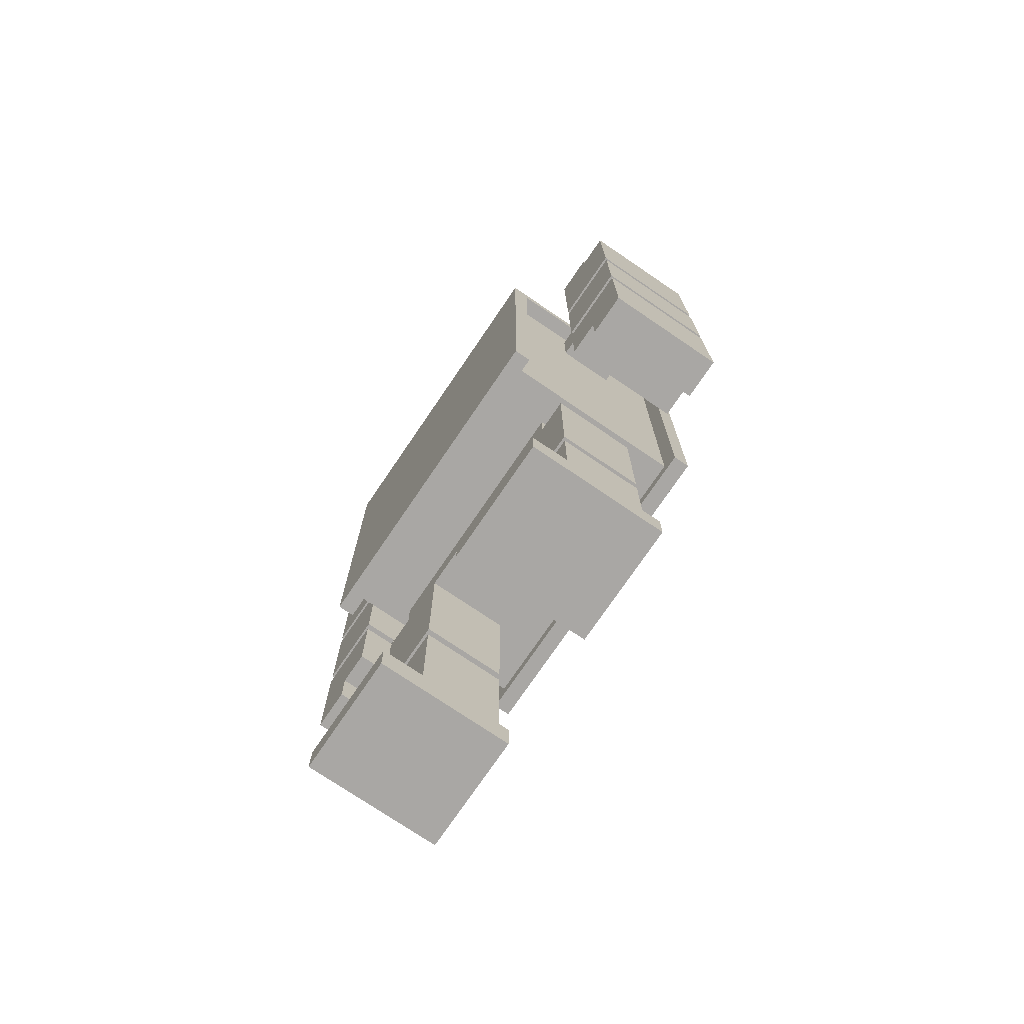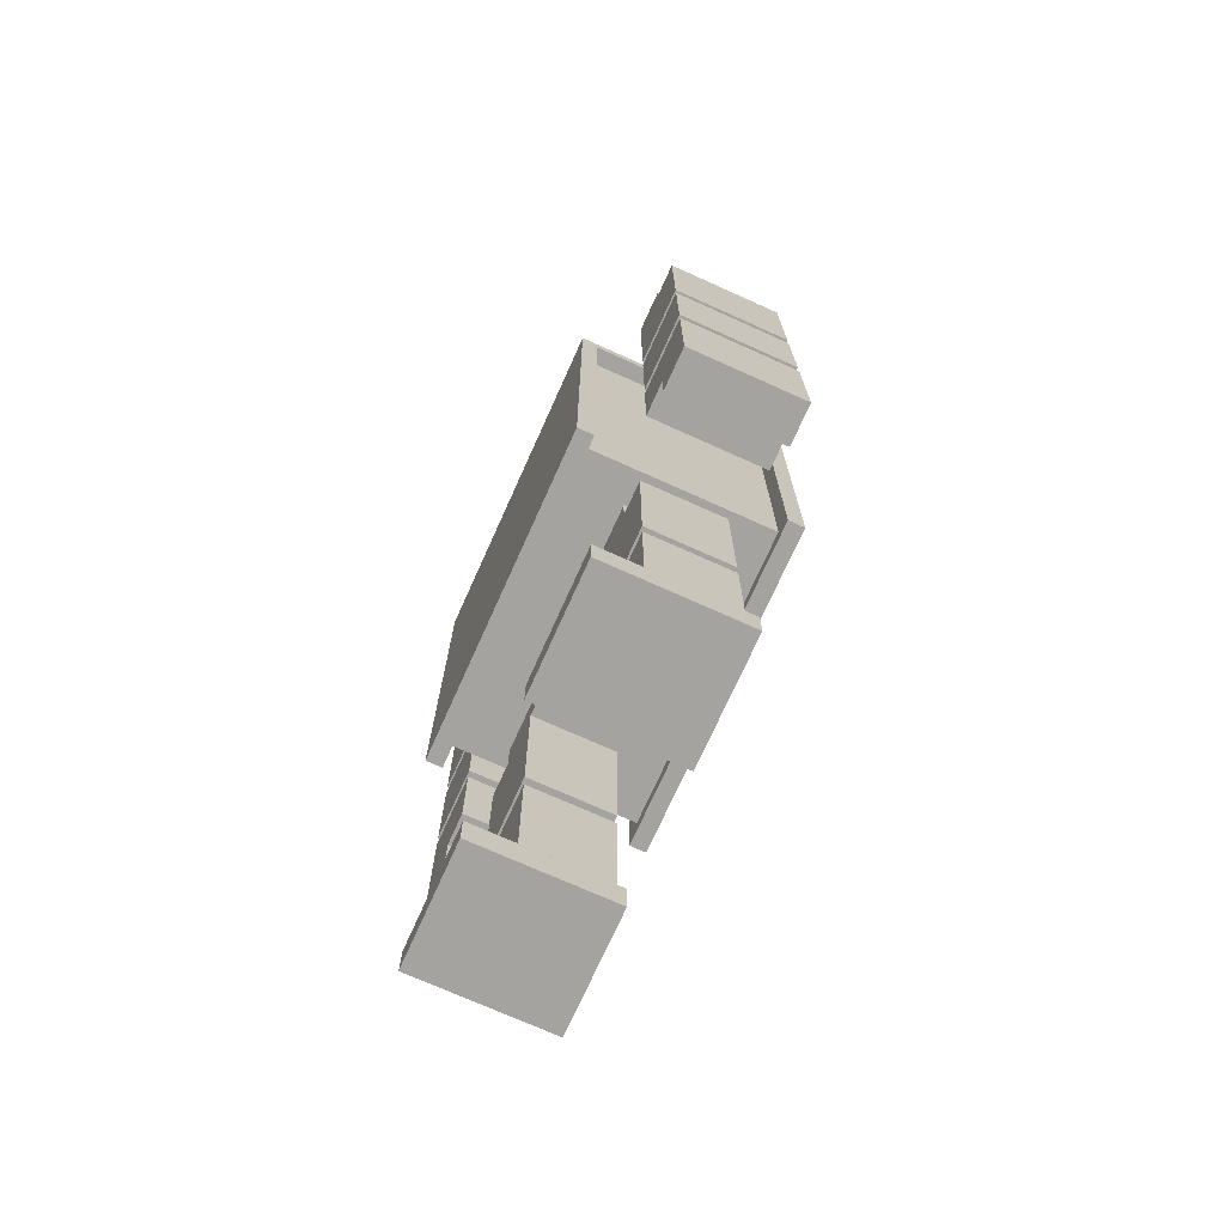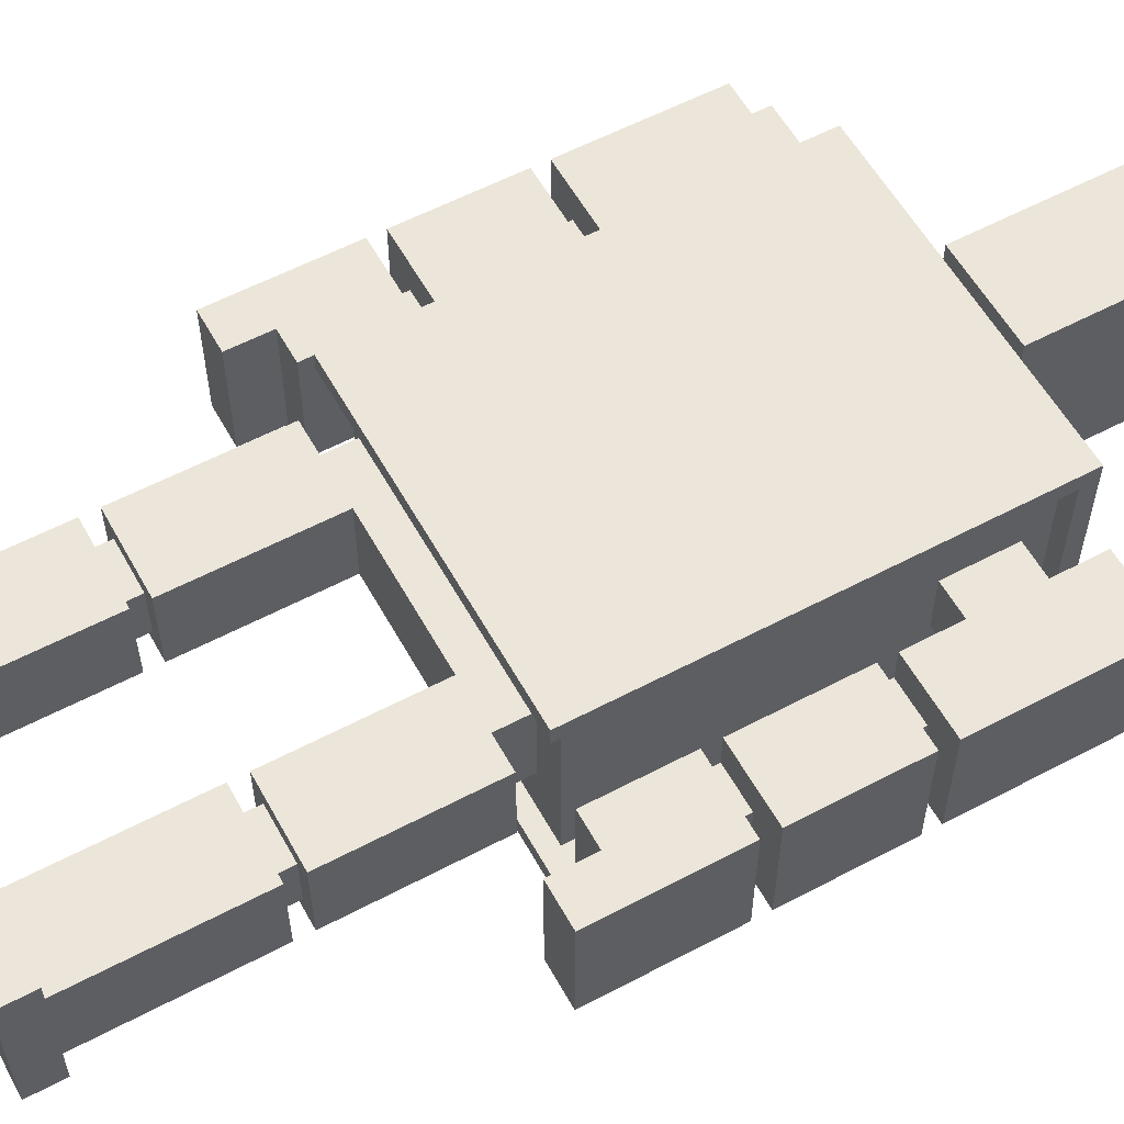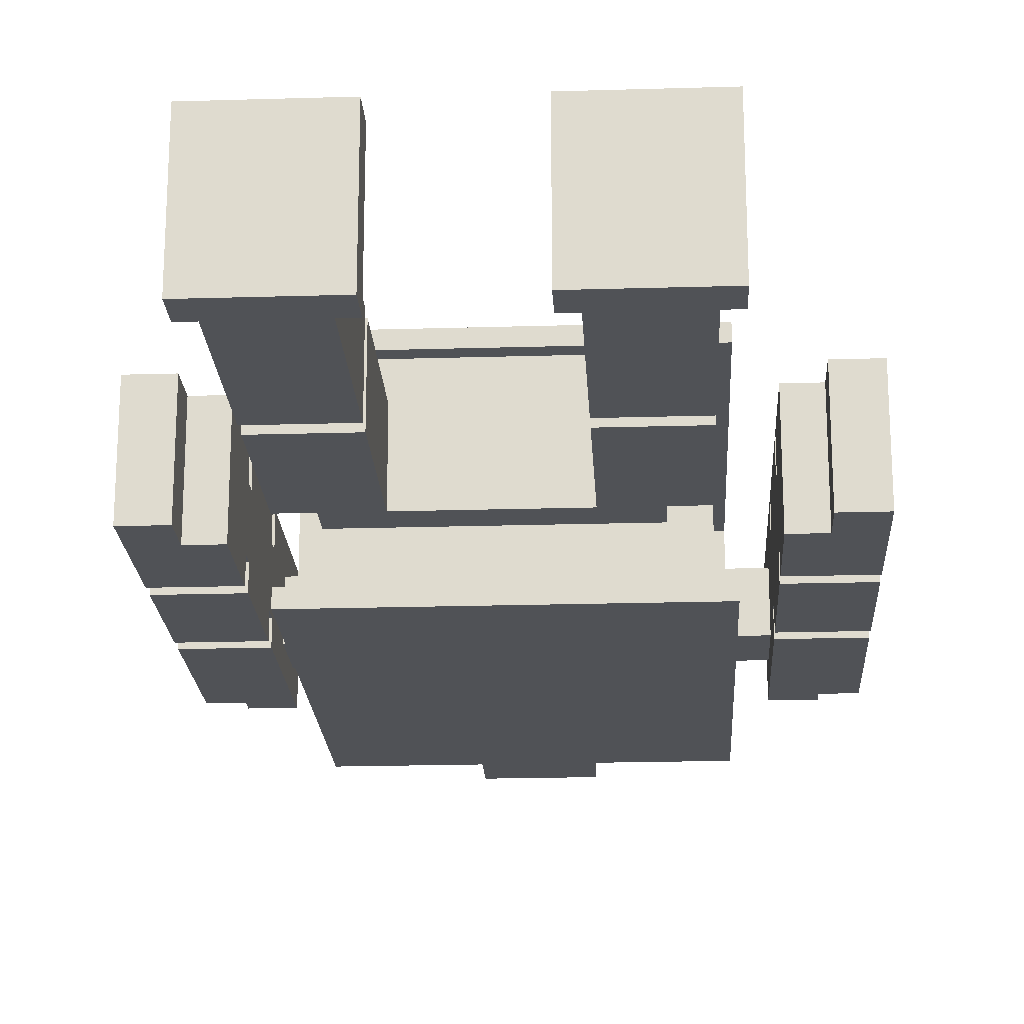
<metadata>
{"format":"obj","ext":"obj","renderer":"f3d","projection":"perspective","resolution":1024,"background":"white","views":[{"elev":-74.7,"azim":55.8,"up":"+Y"},{"elev":-72.9,"azim":65.8,"up":"+Y"},{"elev":57.5,"azim":61.2,"up":"+Z"},{"elev":-20.6,"azim":3.1,"up":"+Z"}]}
</metadata>
<code>
v -36 41 15
v -36 41 1
v -36 57 15
v -36 57 1
v -36 59 15
v -36 59 1
v -36 73 15
v -36 73 1
v -36 75 15
v -36 75 1
v -36 93 15
v -36 93 1
v -32 57 11
v -32 57 4
v -32 59 11
v -32 59 4
v -32 73 11
v -32 73 4
v -32 75 11
v -32 75 4
v -32 93 15
v -32 93 1
v -32 95 15
v -32 95 1
v -25 0 19
v -25 0 3
v -25 4 19
v -25 4 3
v -23 4 13
v -23 4 3
v -23 24 13
v -23 24 3
v -23 26 13
v -23 26 3
v -23 44 13
v -23 44 3
v -23 46 21
v -23 46 19
v -23 46 -3
v -23 46 -5
v -23 94 19
v -23 94 -3
v -23 96 21
v -23 96 -5
v -21 24 11
v -21 24 5
v -21 26 11
v -21 26 5
v -21 48 19
v -21 48 -3
v -21 83 11
v -21 83 4
v -21 91 11
v -21 91 4
v -21 94 19
v -21 94 -3
v -19 44 13
v -19 44 3
v -19 48 13
v -19 48 3
v -9 98 19
v -9 98 -1
v -9 116 19
v -9 116 -1
v -7 96 17
v -7 96 1
v -7 98 17
v -7 98 1
v 3 0 19
v 3 0 3
v 3 4 19
v 3 4 3
v 5 4 13
v 5 4 3
v 5 24 13
v 5 24 3
v 5 26 13
v 5 26 3
v 5 44 13
v 5 44 3
v 7 24 11
v 7 24 5
v 7 26 11
v 7 26 5
v 21 46 15
v 21 46 1
v 21 57 15
v 21 57 11
v 21 57 4
v 21 57 1
v 21 59 15
v 21 59 11
v 21 59 4
v 21 59 1
v 21 73 15
v 21 73 11
v 21 73 4
v 21 73 1
v 21 75 15
v 21 75 11
v 21 75 4
v 21 75 1
v 21 83 11
v 21 83 4
v 21 91 11
v 21 91 4
v 21 95 15
v 21 95 1
v 25 41 15
v 25 41 1
v 25 46 15
v 25 46 1
v -31 41 15
v -31 41 1
v -31 46 15
v -31 46 1
v -27 46 15
v -27 46 1
v -27 57 15
v -27 57 11
v -27 57 4
v -27 57 1
v -27 59 15
v -27 59 11
v -27 59 4
v -27 59 1
v -27 73 15
v -27 73 11
v -27 73 4
v -27 73 1
v -27 75 15
v -27 75 11
v -27 75 4
v -27 75 1
v -27 83 11
v -27 83 4
v -27 91 11
v -27 91 4
v -27 95 15
v -27 95 1
v -15 24 11
v -15 24 5
v -15 26 11
v -15 26 5
v -13 4 13
v -13 4 3
v -13 24 13
v -13 24 3
v -13 26 13
v -13 26 3
v -13 44 13
v -13 44 3
v -11 0 19
v -11 0 3
v -11 4 19
v -11 4 3
v 1 96 17
v 1 96 1
v 1 98 17
v 1 98 1
v 3 98 19
v 3 98 -1
v 3 116 19
v 3 116 -1
v 11 44 13
v 11 44 3
v 11 48 13
v 11 48 3
v 13 24 11
v 13 24 5
v 13 26 11
v 13 26 5
v 15 4 13
v 15 4 3
v 15 24 13
v 15 24 3
v 15 26 13
v 15 26 3
v 15 44 13
v 15 44 3
v 15 48 19
v 15 48 -3
v 15 83 11
v 15 83 4
v 15 91 11
v 15 91 4
v 15 94 19
v 15 94 -3
v 17 0 19
v 17 0 3
v 17 4 19
v 17 4 3
v 17 46 21
v 17 46 19
v 17 46 -3
v 17 46 -5
v 17 94 19
v 17 94 -3
v 17 96 21
v 17 96 -5
v 26 57 11
v 26 57 4
v 26 59 11
v 26 59 4
v 26 73 11
v 26 73 4
v 26 75 11
v 26 75 4
v 26 93 15
v 26 93 1
v 26 95 15
v 26 95 1
v 30 41 15
v 30 41 1
v 30 57 15
v 30 57 1
v 30 59 15
v 30 59 1
v 30 73 15
v 30 73 1
v 30 75 15
v 30 75 1
v 30 93 15
v 30 93 1
v -23 46 21
v -23 96 21
v 17 46 21
v 17 96 21
v -25 0 19
v -25 4 19
v -11 0 19
v -11 4 19
v -9 98 19
v -9 116 19
v -5 98 19
v -5 114 19
v -1 98 19
v -1 114 19
v 3 0 19
v 3 4 19
v 3 98 19
v 3 116 19
v 17 0 19
v 17 4 19
v -7 96 17
v -7 98 17
v -5 98 17
v -1 98 17
v 1 96 17
v 1 98 17
v -36 41 15
v -36 57 15
v -36 59 15
v -36 73 15
v -36 75 15
v -36 93 15
v -32 93 15
v -32 95 15
v -31 41 15
v -31 46 15
v -27 46 15
v -27 57 15
v -27 59 15
v -27 73 15
v -27 75 15
v -27 95 15
v 21 46 15
v 21 57 15
v 21 59 15
v 21 73 15
v 21 75 15
v 21 95 15
v 25 41 15
v 25 46 15
v 26 93 15
v 26 95 15
v 30 41 15
v 30 57 15
v 30 59 15
v 30 73 15
v 30 75 15
v 30 93 15
v -23 4 13
v -23 24 13
v -23 26 13
v -23 44 13
v -19 44 13
v -19 48 13
v -13 4 13
v -13 24 13
v -13 26 13
v -13 44 13
v 5 4 13
v 5 24 13
v 5 26 13
v 5 44 13
v 11 44 13
v 11 48 13
v 15 4 13
v 15 24 13
v 15 26 13
v 15 44 13
v -32 57 11
v -32 59 11
v -32 73 11
v -32 75 11
v -27 57 11
v -27 59 11
v -27 73 11
v -27 75 11
v -27 83 11
v -27 91 11
v -21 24 11
v -21 26 11
v -21 83 11
v -21 91 11
v -15 24 11
v -15 26 11
v 7 24 11
v 7 26 11
v 13 24 11
v 13 26 11
v 15 83 11
v 15 91 11
v 21 57 11
v 21 59 11
v 21 73 11
v 21 75 11
v 21 83 11
v 21 91 11
v 26 57 11
v 26 59 11
v 26 73 11
v 26 75 11
v -23 46 -3
v -23 94 -3
v -21 48 -3
v -21 94 -3
v 15 48 -3
v 15 94 -3
v 17 46 -3
v 17 94 -3
v -23 46 19
v -23 94 19
v -21 48 19
v -21 94 19
v 15 48 19
v 15 94 19
v 17 46 19
v 17 94 19
v -21 24 5
v -21 26 5
v -15 24 5
v -15 26 5
v 7 24 5
v 7 26 5
v 13 24 5
v 13 26 5
v -32 57 4
v -32 59 4
v -32 73 4
v -32 75 4
v -27 57 4
v -27 59 4
v -27 73 4
v -27 75 4
v -27 83 4
v -27 91 4
v -21 83 4
v -21 91 4
v 15 83 4
v 15 91 4
v 21 57 4
v 21 59 4
v 21 73 4
v 21 75 4
v 21 83 4
v 21 91 4
v 26 57 4
v 26 59 4
v 26 73 4
v 26 75 4
v -25 0 3
v -25 4 3
v -23 4 3
v -23 24 3
v -23 26 3
v -23 44 3
v -19 44 3
v -19 48 3
v -13 4 3
v -13 24 3
v -13 26 3
v -13 44 3
v -11 0 3
v -11 4 3
v 3 0 3
v 3 4 3
v 5 4 3
v 5 24 3
v 5 26 3
v 5 44 3
v 11 44 3
v 11 48 3
v 15 4 3
v 15 24 3
v 15 26 3
v 15 44 3
v 17 0 3
v 17 4 3
v -36 41 1
v -36 57 1
v -36 59 1
v -36 73 1
v -36 75 1
v -36 93 1
v -32 93 1
v -32 95 1
v -31 41 1
v -31 46 1
v -27 46 1
v -27 57 1
v -27 59 1
v -27 73 1
v -27 75 1
v -27 95 1
v -7 96 1
v -7 98 1
v 1 96 1
v 1 98 1
v 21 46 1
v 21 57 1
v 21 59 1
v 21 73 1
v 21 75 1
v 21 95 1
v 25 41 1
v 25 46 1
v 26 93 1
v 26 95 1
v 30 41 1
v 30 57 1
v 30 59 1
v 30 73 1
v 30 75 1
v 30 93 1
v -9 98 -1
v -9 116 -1
v 3 98 -1
v 3 116 -1
v -23 46 -5
v -23 96 -5
v 17 46 -5
v 17 96 -5
v -25 0 19
v -11 0 19
v 3 0 19
v 17 0 19
v -25 0 3
v -11 0 3
v 3 0 3
v 17 0 3
v -23 26 13
v -13 26 13
v 5 26 13
v 15 26 13
v -21 26 11
v -15 26 11
v 7 26 11
v 13 26 11
v -21 26 5
v -15 26 5
v 7 26 5
v 13 26 5
v -23 26 3
v -13 26 3
v 5 26 3
v 15 26 3
v -36 41 15
v -31 41 15
v 25 41 15
v 30 41 15
v -36 41 1
v -31 41 1
v 25 41 1
v 30 41 1
v -13 44 13
v 5 44 13
v -13 44 3
v 5 44 3
v -23 46 21
v 17 46 21
v -23 46 19
v 17 46 19
v -31 46 15
v -27 46 15
v 21 46 15
v 25 46 15
v -31 46 1
v -27 46 1
v 21 46 1
v 25 46 1
v -23 46 -3
v 17 46 -3
v -23 46 -5
v 17 46 -5
v -21 48 19
v 15 48 19
v -19 48 13
v 11 48 13
v -19 48 3
v 11 48 3
v -21 48 -3
v 15 48 -3
v -36 59 15
v -27 59 15
v 21 59 15
v 30 59 15
v -32 59 11
v -27 59 11
v 21 59 11
v 26 59 11
v -32 59 4
v -27 59 4
v 21 59 4
v 26 59 4
v -36 59 1
v -27 59 1
v 21 59 1
v 30 59 1
v -36 75 15
v -27 75 15
v 21 75 15
v 30 75 15
v -32 75 11
v -27 75 11
v 21 75 11
v 26 75 11
v -32 75 4
v -27 75 4
v 21 75 4
v 26 75 4
v -36 75 1
v -27 75 1
v 21 75 1
v 30 75 1
v -27 83 11
v -21 83 11
v 15 83 11
v 21 83 11
v -27 83 4
v -21 83 4
v 15 83 4
v 21 83 4
v -23 94 19
v -21 94 19
v 15 94 19
v 17 94 19
v -23 94 -3
v -21 94 -3
v 15 94 -3
v 17 94 -3
v -9 98 19
v -5 98 19
v -1 98 19
v 3 98 19
v -7 98 17
v -5 98 17
v -1 98 17
v 1 98 17
v -7 98 1
v 1 98 1
v -9 98 -1
v 3 98 -1
v -25 4 19
v -11 4 19
v 3 4 19
v 17 4 19
v -23 4 13
v -13 4 13
v 5 4 13
v 15 4 13
v -25 4 3
v -23 4 3
v -13 4 3
v -11 4 3
v 3 4 3
v 5 4 3
v 15 4 3
v 17 4 3
v -23 24 13
v -13 24 13
v 5 24 13
v 15 24 13
v -21 24 11
v -15 24 11
v 7 24 11
v 13 24 11
v -21 24 5
v -15 24 5
v 7 24 5
v 13 24 5
v -23 24 3
v -13 24 3
v 5 24 3
v 15 24 3
v -23 44 13
v -19 44 13
v 11 44 13
v 15 44 13
v -23 44 3
v -19 44 3
v 11 44 3
v 15 44 3
v -36 57 15
v -27 57 15
v 21 57 15
v 30 57 15
v -32 57 11
v -27 57 11
v 21 57 11
v 26 57 11
v -32 57 4
v -27 57 4
v 21 57 4
v 26 57 4
v -36 57 1
v -27 57 1
v 21 57 1
v 30 57 1
v -36 73 15
v -27 73 15
v 21 73 15
v 30 73 15
v -32 73 11
v -27 73 11
v 21 73 11
v 26 73 11
v -32 73 4
v -27 73 4
v 21 73 4
v 26 73 4
v -36 73 1
v -27 73 1
v 21 73 1
v 30 73 1
v -27 91 11
v -21 91 11
v 15 91 11
v 21 91 11
v -27 91 4
v -21 91 4
v 15 91 4
v 21 91 4
v -36 93 15
v -32 93 15
v 26 93 15
v 30 93 15
v -36 93 1
v -32 93 1
v 26 93 1
v 30 93 1
v -32 95 15
v -27 95 15
v 21 95 15
v 26 95 15
v -32 95 1
v -27 95 1
v 21 95 1
v 26 95 1
v -23 96 21
v 17 96 21
v -7 96 17
v 1 96 17
v -7 96 1
v 1 96 1
v -23 96 -5
v 17 96 -5
v -9 116 19
v 3 116 19
v -9 116 -1
v 3 116 -1
f 3 2 1
f 4 2 3
f 7 6 5
f 8 6 7
f 11 10 9
f 12 10 11
f 15 14 13
f 16 14 15
f 19 18 17
f 20 18 19
f 23 22 21
f 24 22 23
f 27 26 25
f 28 26 27
f 31 30 29
f 32 30 31
f 35 34 33
f 36 34 35
f 41 38 37
f 42 40 39
f 43 41 37
f 43 42 41
f 44 40 42
f 44 42 43
f 47 46 45
f 48 46 47
f 51 50 49
f 52 50 51
f 53 51 49
f 54 50 52
f 55 53 49
f 55 54 53
f 56 50 54
f 56 54 55
f 59 58 57
f 60 58 59
f 63 62 61
f 64 62 63
f 67 66 65
f 68 66 67
f 71 70 69
f 72 70 71
f 75 74 73
f 76 74 75
f 79 78 77
f 80 78 79
f 83 82 81
f 84 82 83
f 87 86 85
f 88 86 87
f 89 86 88
f 90 86 89
f 92 89 88
f 93 89 92
f 95 92 91
f 95 94 93
f 95 93 92
f 96 94 95
f 97 94 96
f 98 94 97
f 100 97 96
f 101 97 100
f 103 100 99
f 103 102 101
f 103 101 100
f 104 102 103
f 105 103 99
f 106 102 104
f 107 105 99
f 107 106 105
f 108 102 106
f 108 106 107
f 111 110 109
f 112 110 111
f 113 114 115
f 115 114 116
f 117 118 119
f 119 118 120
f 120 118 121
f 121 118 122
f 120 121 124
f 124 121 125
f 123 124 127
f 125 126 127
f 124 125 127
f 127 126 128
f 128 126 129
f 129 126 130
f 128 129 132
f 132 129 133
f 131 132 135
f 133 134 135
f 132 133 135
f 135 134 136
f 131 135 137
f 136 134 138
f 131 137 139
f 137 138 139
f 138 134 140
f 139 138 140
f 141 142 143
f 143 142 144
f 145 146 147
f 147 146 148
f 149 150 151
f 151 150 152
f 153 154 155
f 155 154 156
f 157 158 159
f 159 158 160
f 161 162 163
f 163 162 164
f 165 166 167
f 167 166 168
f 169 170 171
f 171 170 172
f 173 174 175
f 175 174 176
f 177 178 179
f 179 178 180
f 181 182 183
f 183 182 184
f 181 183 185
f 184 182 186
f 181 185 187
f 185 186 187
f 186 182 188
f 187 186 188
f 189 190 191
f 191 190 192
f 193 194 197
f 195 196 198
f 193 197 199
f 197 198 199
f 198 196 200
f 199 198 200
f 201 202 203
f 203 202 204
f 205 206 207
f 207 206 208
f 209 210 211
f 211 210 212
f 213 214 215
f 215 214 216
f 217 218 219
f 219 218 220
f 221 222 223
f 223 222 224
f 227 226 225
f 228 226 227
f 231 230 229
f 232 230 231
f 235 234 233
f 236 234 235
f 237 236 235
f 238 234 236
f 238 236 237
f 241 238 237
f 242 234 238
f 242 238 241
f 243 240 239
f 244 240 243
f 247 246 245
f 248 247 245
f 249 248 245
f 250 248 249
f 257 256 255
f 259 252 251
f 260 252 259
f 261 252 260
f 262 252 261
f 263 254 253
f 264 254 263
f 265 258 257
f 265 257 255
f 266 258 265
f 274 268 267
f 275 272 271
f 276 272 275
f 277 274 273
f 278 268 274
f 278 274 277
f 279 270 269
f 280 270 279
f 281 275 271
f 282 275 281
f 287 286 285
f 289 284 283
f 290 284 289
f 291 288 287
f 291 287 285
f 292 288 291
f 296 288 292
f 297 288 296
f 297 296 295
f 298 288 297
f 299 294 293
f 300 294 299
f 301 297 295
f 302 297 301
f 307 304 303
f 308 304 307
f 309 306 305
f 310 306 309
f 315 312 311
f 316 312 315
f 317 314 313
f 318 314 317
f 321 320 319
f 322 320 321
f 329 324 323
f 330 324 329
f 331 326 325
f 332 326 331
f 333 328 327
f 334 328 333
f 337 336 335
f 338 336 337
f 339 337 335
f 341 339 335
f 341 340 339
f 342 340 341
f 343 344 345
f 345 344 346
f 343 345 347
f 343 347 349
f 347 348 349
f 349 348 350
f 351 352 353
f 353 352 354
f 355 356 357
f 357 356 358
f 359 360 363
f 363 360 364
f 361 362 365
f 365 362 366
f 367 368 369
f 369 368 370
f 371 372 377
f 377 372 378
f 373 374 379
f 379 374 380
f 375 376 381
f 381 376 382
f 383 384 385
f 387 388 389
f 383 385 391
f 385 386 391
f 391 386 392
f 389 390 393
f 387 389 393
f 393 390 394
f 383 391 395
f 395 391 396
f 397 398 399
f 394 390 402
f 402 390 403
f 401 402 403
f 403 390 404
f 399 400 405
f 397 399 405
f 405 400 406
f 401 403 407
f 407 403 408
f 397 405 409
f 409 405 410
f 415 416 417
f 411 412 419
f 419 412 420
f 420 412 421
f 421 412 422
f 413 414 423
f 423 414 424
f 417 418 425
f 415 417 425
f 425 418 426
f 427 428 429
f 429 428 430
f 431 432 438
f 435 436 439
f 439 436 440
f 437 438 441
f 438 432 442
f 441 438 442
f 433 434 443
f 443 434 444
f 435 439 445
f 445 439 446
f 447 448 449
f 449 448 450
f 451 452 453
f 453 452 454
f 459 456 455
f 460 456 459
f 461 458 457
f 462 458 461
f 467 464 463
f 468 464 467
f 469 466 465
f 470 466 469
f 471 467 463
f 472 464 468
f 473 469 465
f 474 466 470
f 475 471 463
f 475 472 471
f 476 464 472
f 476 472 475
f 477 474 473
f 477 473 465
f 478 466 474
f 478 474 477
f 483 480 479
f 484 480 483
f 485 482 481
f 486 482 485
f 489 488 487
f 490 488 489
f 493 492 491
f 494 492 493
f 499 496 495
f 500 496 499
f 501 498 497
f 502 498 501
f 505 504 503
f 506 504 505
f 509 508 507
f 510 508 509
f 511 509 507
f 512 508 510
f 513 511 507
f 513 512 511
f 514 508 512
f 514 512 513
f 519 516 515
f 520 516 519
f 521 518 517
f 522 518 521
f 523 519 515
f 526 518 522
f 527 524 523
f 527 523 515
f 528 524 527
f 529 526 525
f 530 518 526
f 530 526 529
f 535 532 531
f 536 532 535
f 537 534 533
f 538 534 537
f 539 535 531
f 542 534 538
f 543 540 539
f 543 539 531
f 544 540 543
f 545 542 541
f 546 534 542
f 546 542 545
f 551 548 547
f 552 548 551
f 553 550 549
f 554 550 553
f 559 556 555
f 560 556 559
f 561 558 557
f 562 558 561
f 567 564 563
f 568 565 564
f 568 564 567
f 569 566 565
f 569 565 568
f 570 566 569
f 571 567 563
f 572 566 570
f 573 571 563
f 573 572 571
f 574 566 572
f 574 572 573
f 575 576 579
f 579 576 580
f 577 578 581
f 581 578 582
f 575 579 583
f 583 579 584
f 580 576 585
f 585 576 586
f 577 581 587
f 587 581 588
f 582 578 589
f 589 578 590
f 591 592 595
f 595 592 596
f 593 594 597
f 597 594 598
f 591 595 599
f 596 592 600
f 593 597 601
f 598 594 602
f 591 599 603
f 599 600 603
f 600 592 604
f 603 600 604
f 601 602 605
f 593 601 605
f 602 594 606
f 605 602 606
f 607 608 611
f 611 608 612
f 609 610 613
f 613 610 614
f 615 616 619
f 619 616 620
f 617 618 621
f 621 618 622
f 615 619 623
f 622 618 626
f 623 624 627
f 615 623 627
f 627 624 628
f 625 626 629
f 626 618 630
f 629 626 630
f 631 632 635
f 635 632 636
f 633 634 637
f 637 634 638
f 631 635 639
f 638 634 642
f 639 640 643
f 631 639 643
f 643 640 644
f 641 642 645
f 642 634 646
f 645 642 646
f 647 648 651
f 651 648 652
f 649 650 653
f 653 650 654
f 655 656 659
f 659 656 660
f 657 658 661
f 661 658 662
f 663 664 667
f 667 664 668
f 665 666 669
f 669 666 670
f 671 672 673
f 673 672 674
f 671 673 675
f 674 672 676
f 671 675 677
f 675 676 677
f 676 672 678
f 677 676 678
f 679 680 681
f 681 680 682

</code>
